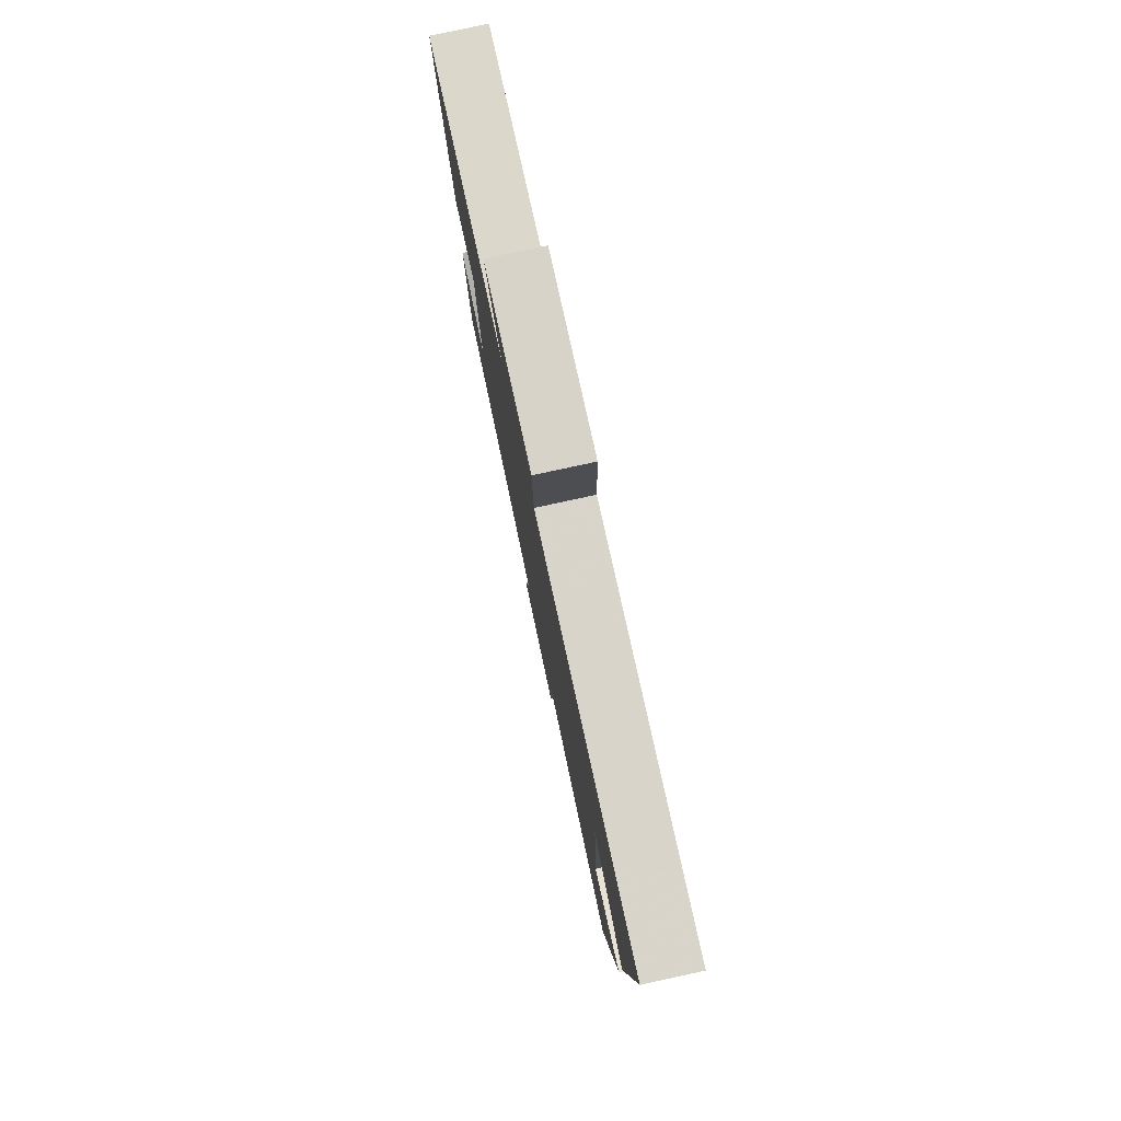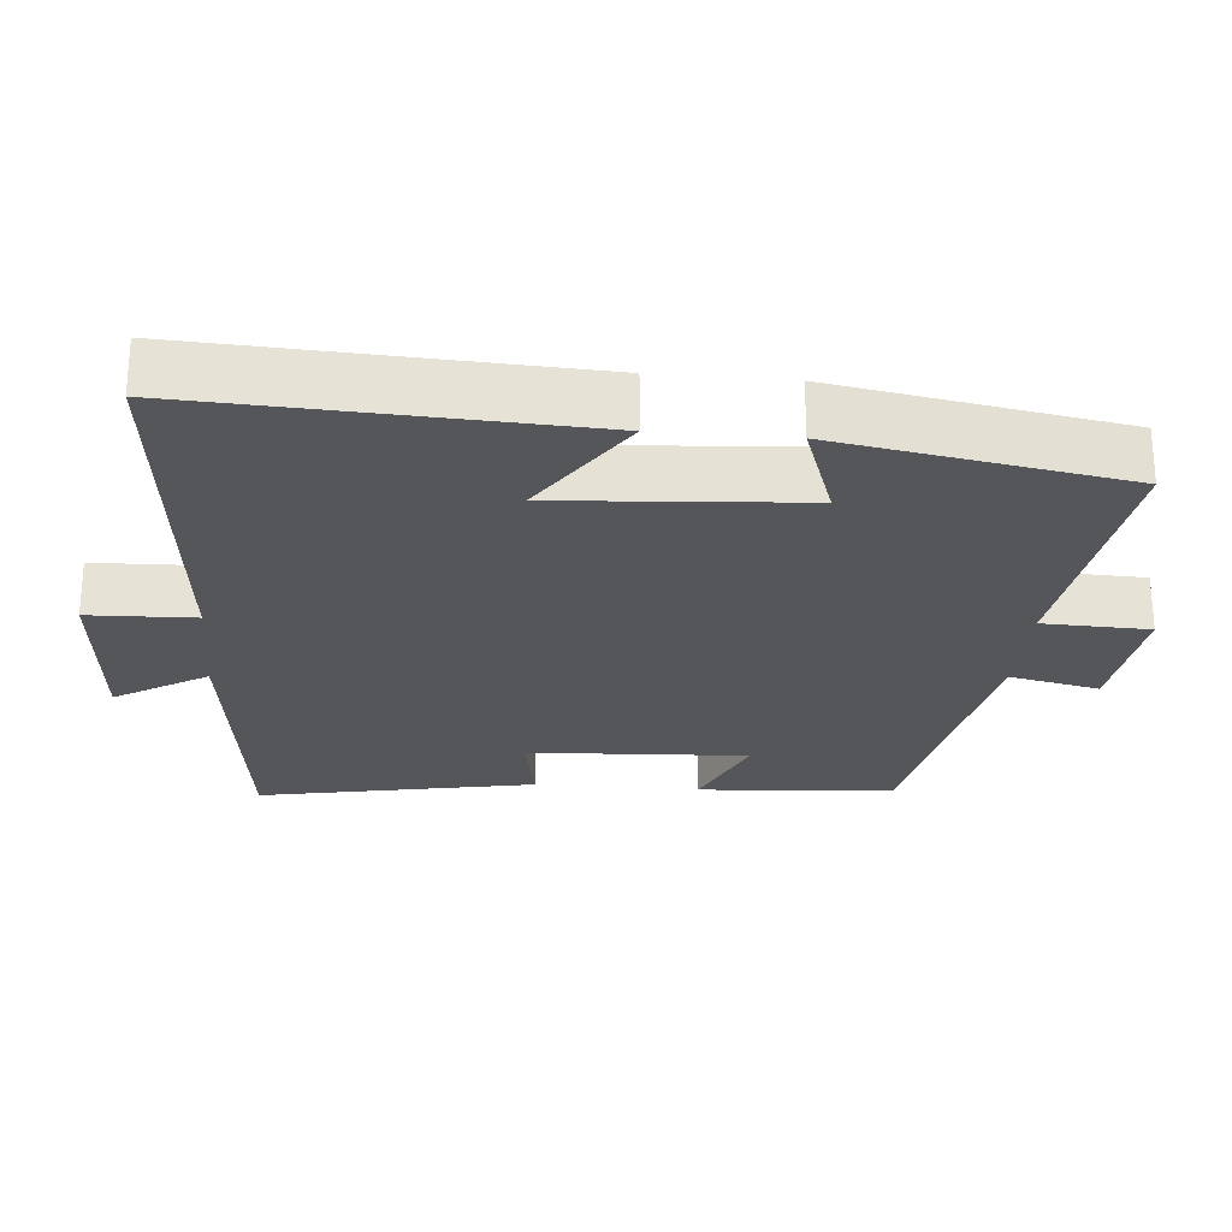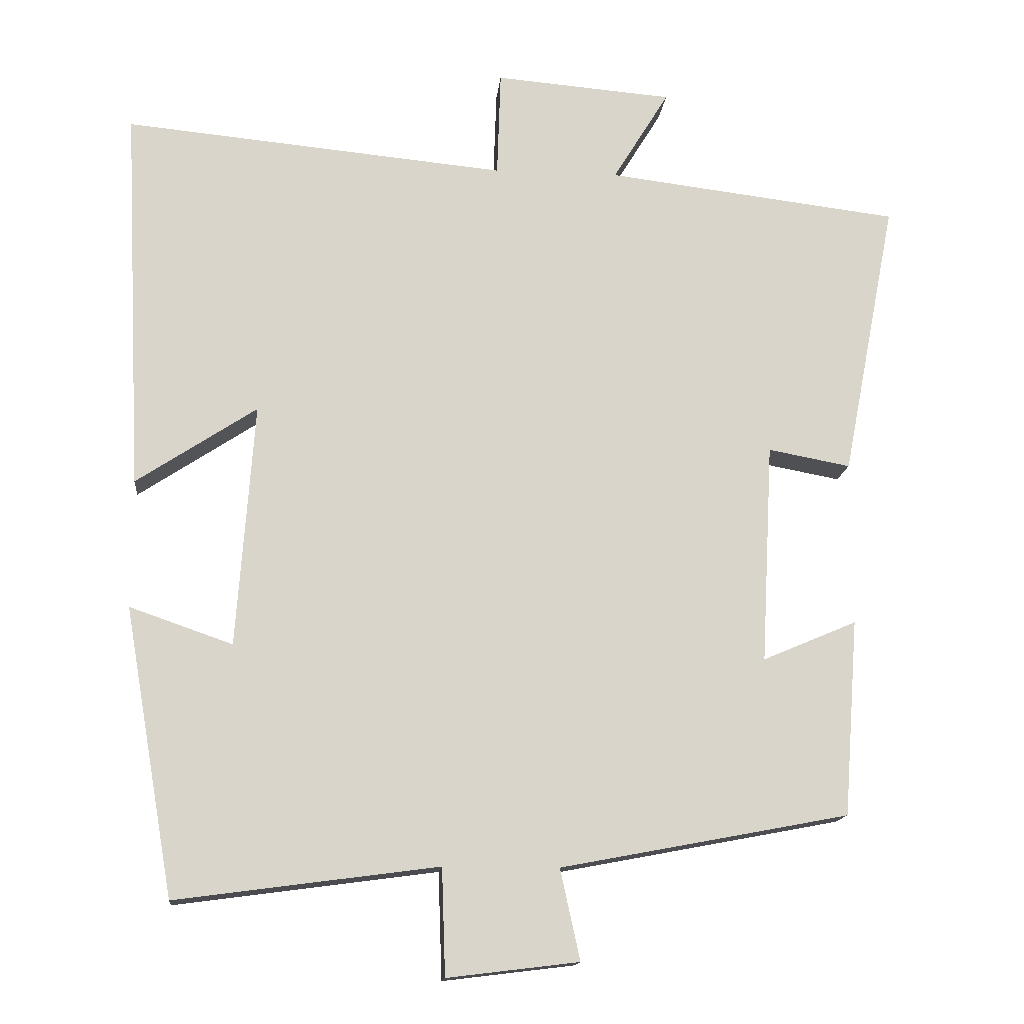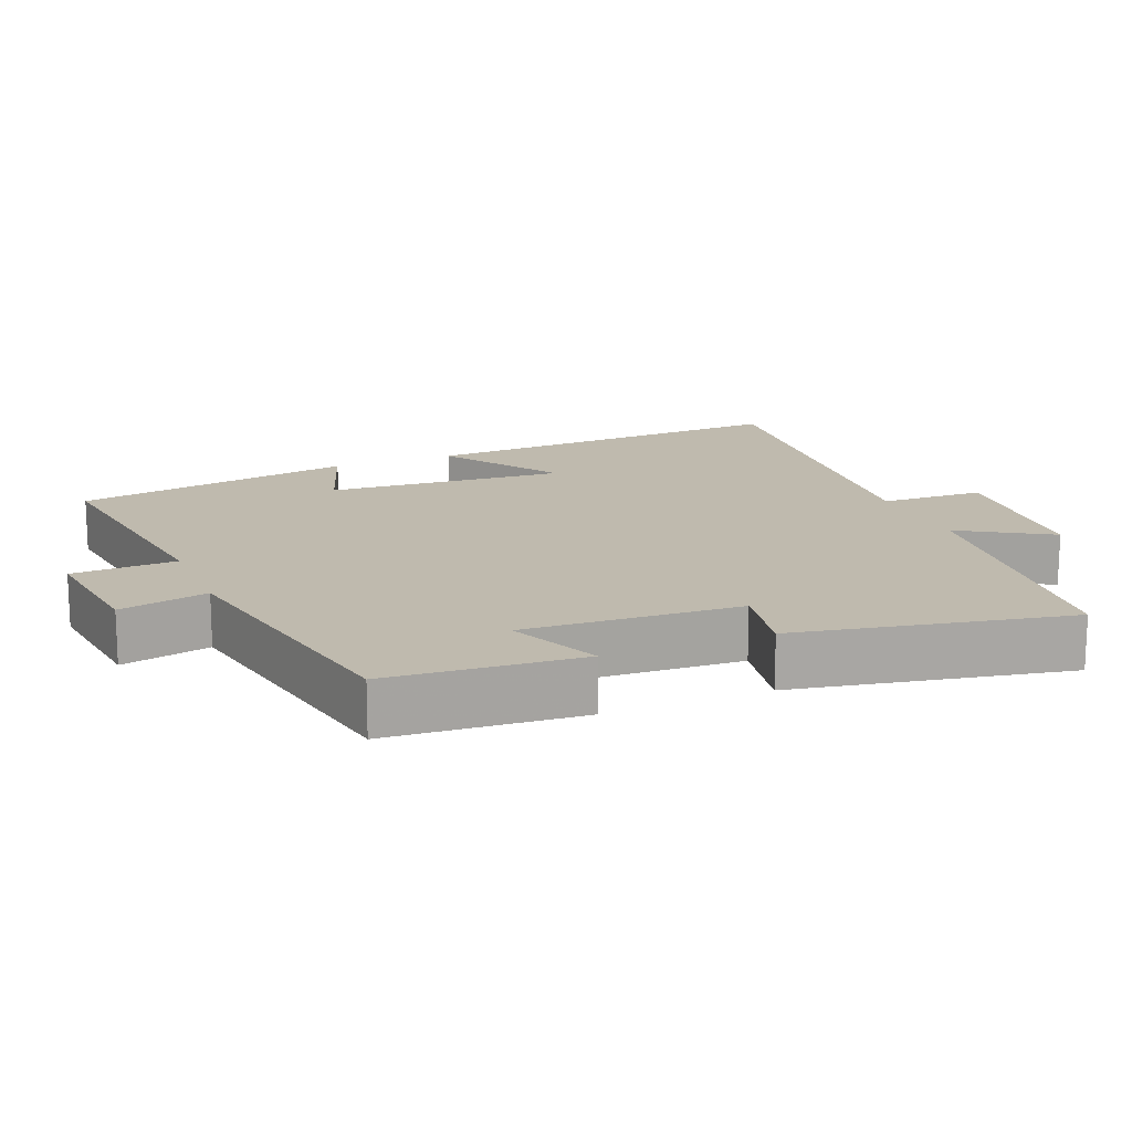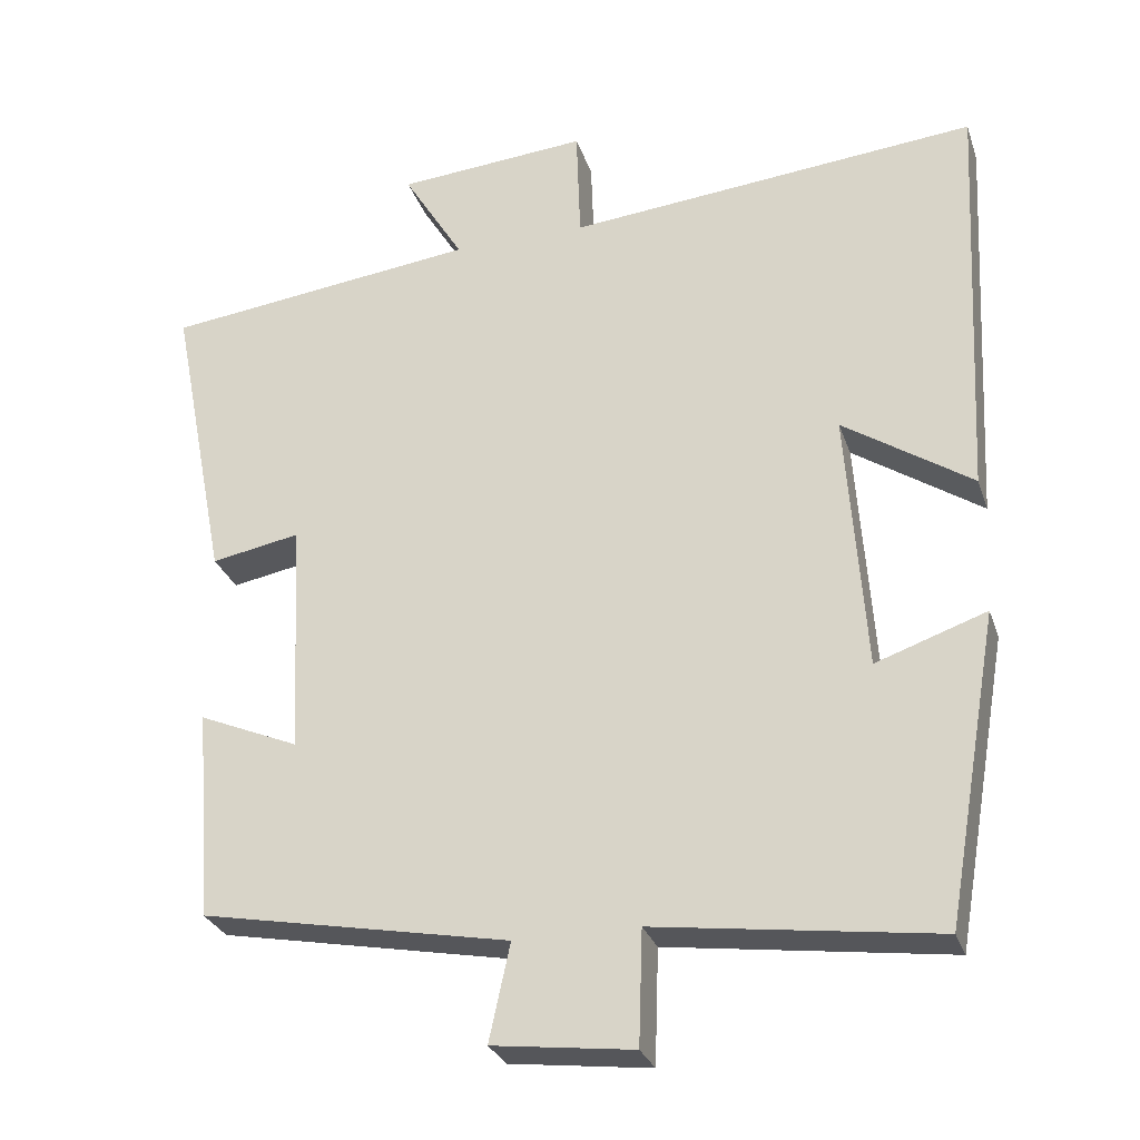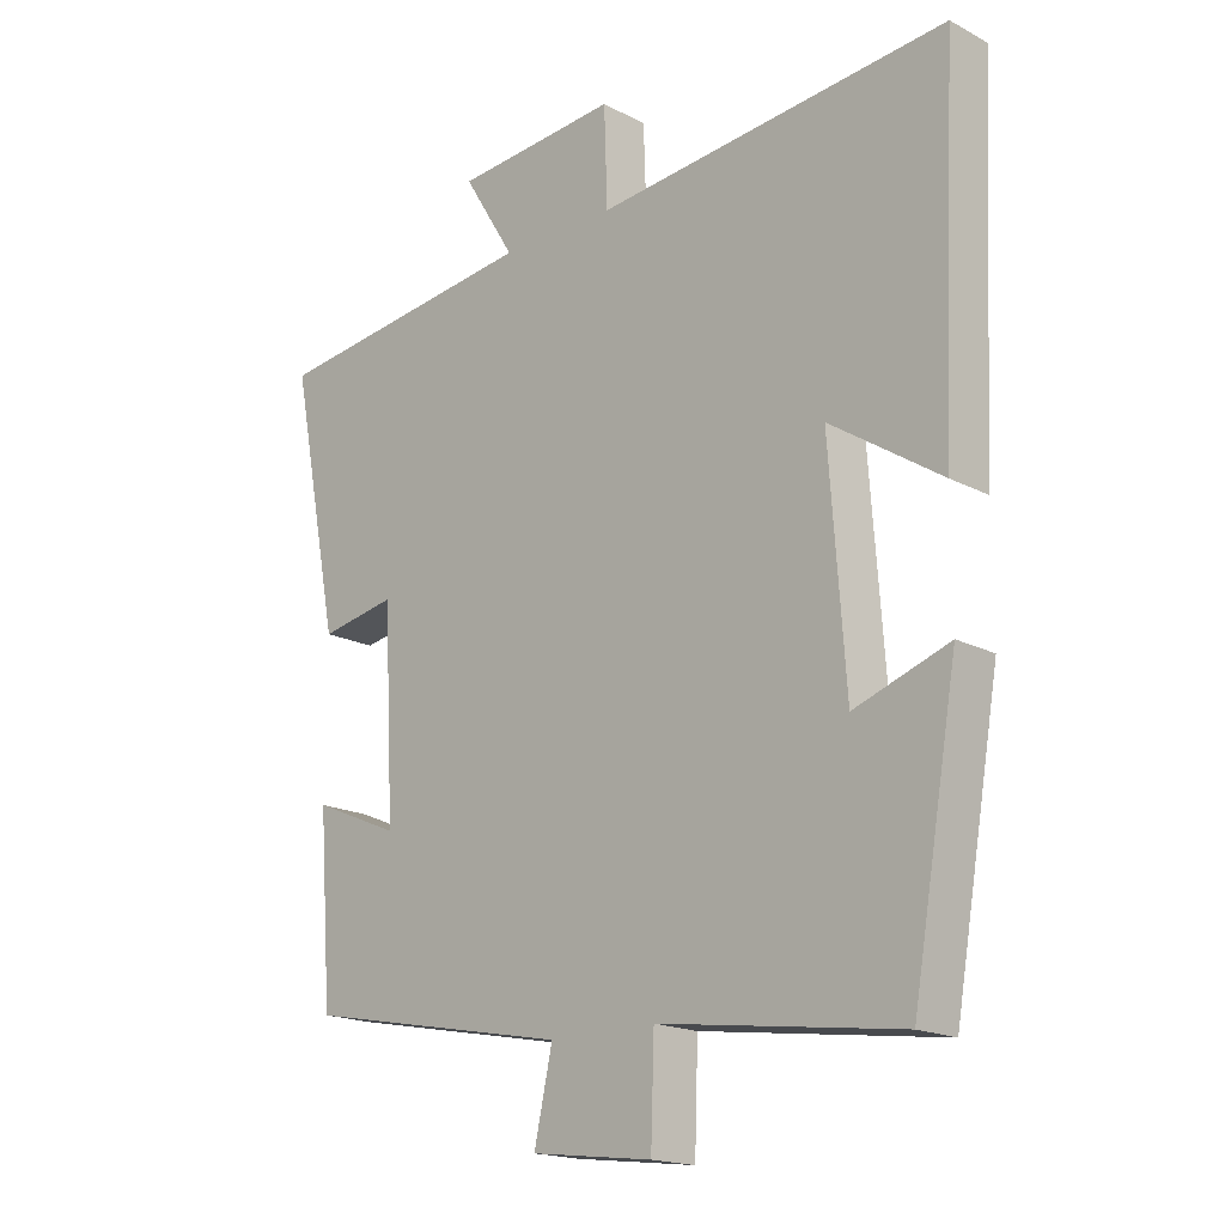
<metadata>
{"format":"obj","ext":"obj","renderer":"f3d","projection":"perspective","resolution":1024,"background":"white","views":[{"elev":79.8,"azim":77.8,"up":"+Z"},{"elev":-25.4,"azim":85.0,"up":"+Y"},{"elev":-14.7,"azim":174.5,"up":"+Z"},{"elev":15.8,"azim":-112.3,"up":"+Y"},{"elev":-28.5,"azim":16.9,"up":"+Z"},{"elev":-17.9,"azim":44.3,"up":"+Z"}]}
</metadata>
<code>
v -0.48 0.07 -0.425
v -0.5 0.07 -0.156
v -0.371 0.07 -0.211
v -0.387 0.07 0.091
v -0.5 0.07 0.07
v -0.574 0.07 0.451
v -0.171 0.07 0.5
v -0.248 0.07 0.626
v -0.004 0.07 0.646
v 0.001 0.07 0.5
v 0.526 0.07 0.55
v 0.5 0.07 0.021
v 0.335 0.07 0.13
v 0.359 0.07 -0.204
v 0.5 0.07 -0.155
v 0.432 0.07 -0.548
v 0.073 0.07 -0.5
v 0.068 0.07 -0.646
v -0.112 0.07 -0.624
v -0.085 0.07 -0.5
v -0.48 0 -0.425
v -0.5 0 -0.156
v -0.371 0 -0.211
v -0.387 0 0.091
v -0.5 0 0.07
v -0.574 0 0.451
v -0.171 0 0.5
v -0.248 0 0.626
v -0.004 0 0.646
v 0.001 0 0.5
v 0.526 0 0.55
v 0.5 0 0.021
v 0.335 0 0.13
v 0.359 0 -0.204
v 0.5 0 -0.155
v 0.432 0 -0.548
v 0.073 0 -0.5
v 0.068 0 -0.646
v -0.112 0 -0.624
v -0.085 0 -0.5
f 17 18 19 20
f 1 2 3
f 20 1 3
f 17 20 3
f 14 15 16 17
f 17 3 4
f 14 17 4
f 13 14 4
f 10 11 12 13
f 10 13 4
f 7 8 9 10
f 6 7 10
f 5 6 10
f 4 5 10
f 40 39 38 37
f 23 22 21
f 23 21 40
f 23 40 37
f 37 36 35 34
f 24 23 37
f 24 37 34
f 24 34 33
f 33 32 31 30
f 24 33 30
f 30 29 28 27
f 30 27 26
f 30 26 25
f 30 25 24
f 1 21 22 2
f 2 22 23 3
f 3 23 24 4
f 4 24 25 5
f 5 25 26 6
f 6 26 27 7
f 7 27 28 8
f 8 28 29 9
f 9 29 30 10
f 10 30 31 11
f 11 31 32 12
f 12 32 33 13
f 13 33 34 14
f 14 34 35 15
f 15 35 36 16
f 16 36 37 17
f 17 37 38 18
f 18 38 39 19
f 19 39 40 20
f 20 40 21 1

</code>
